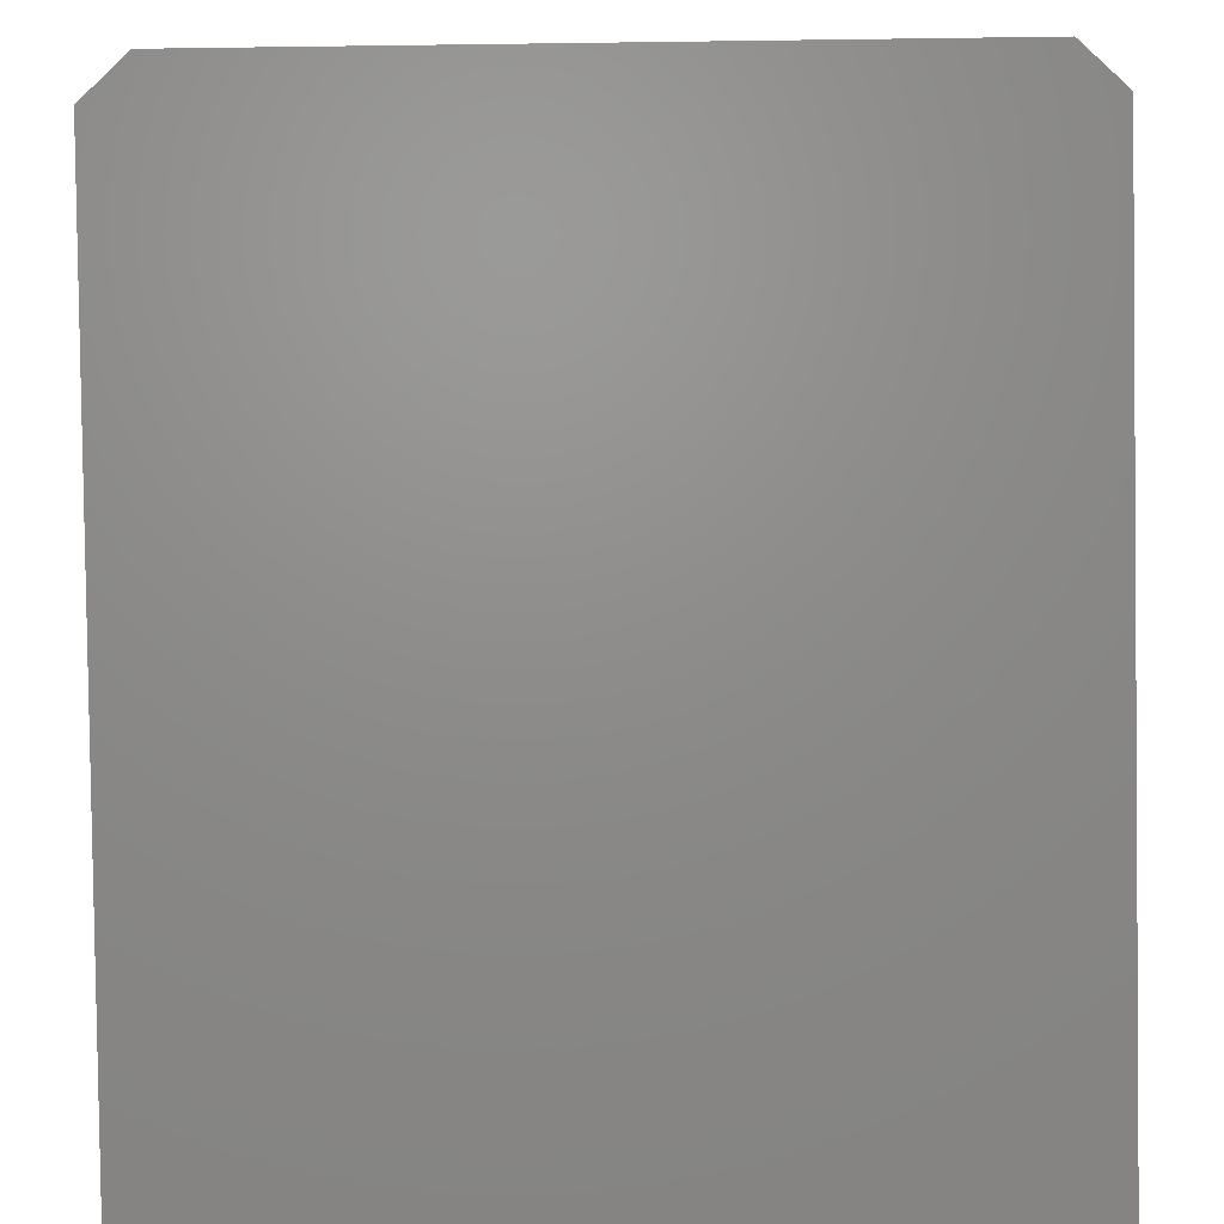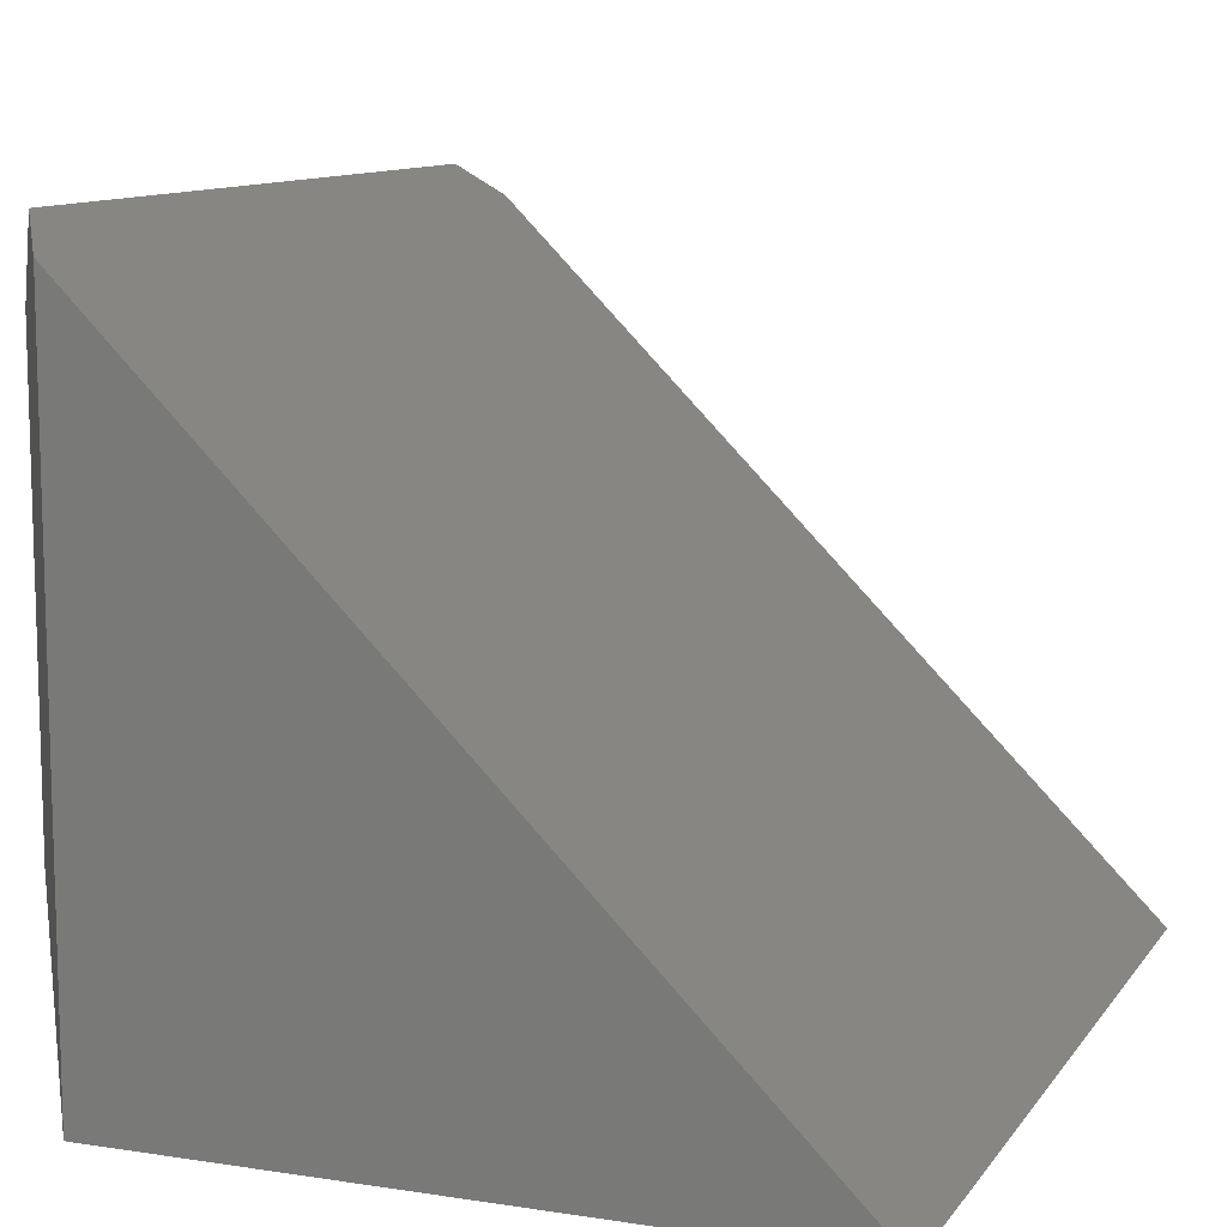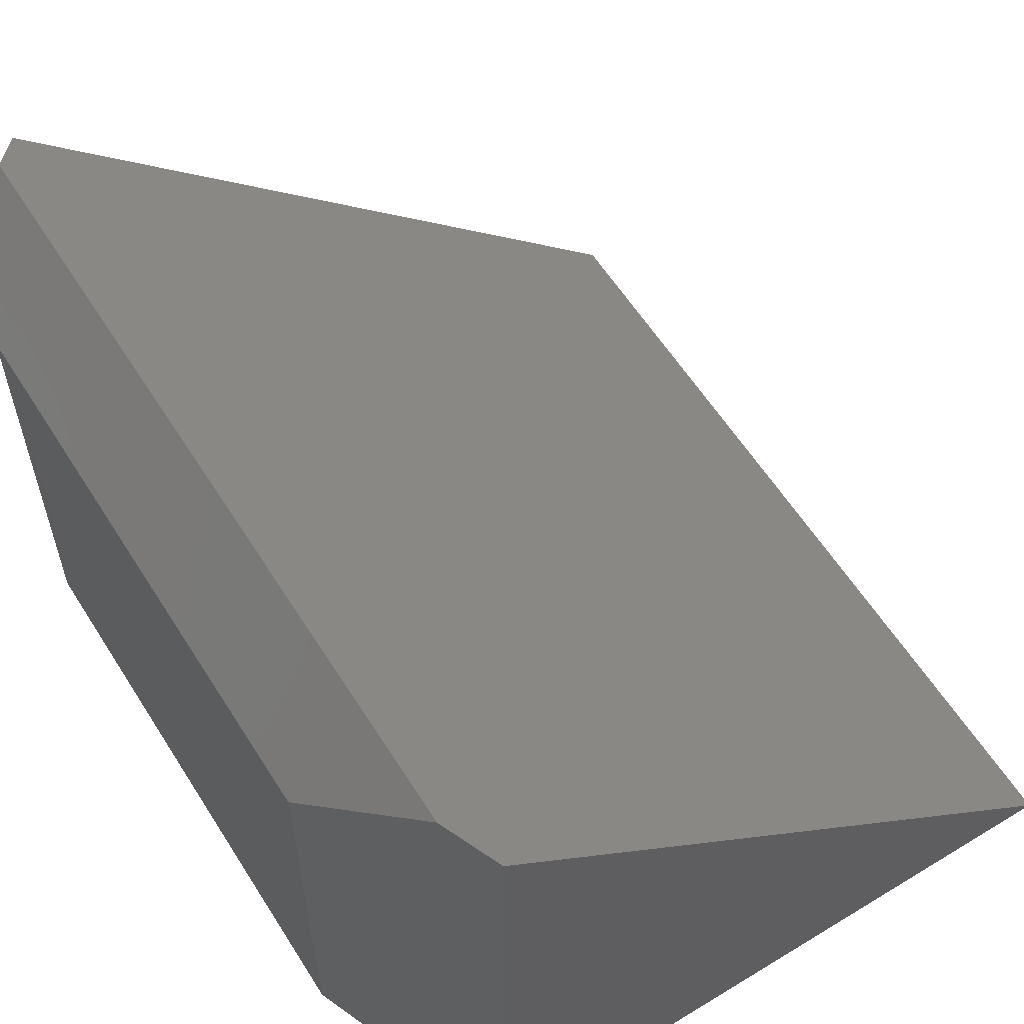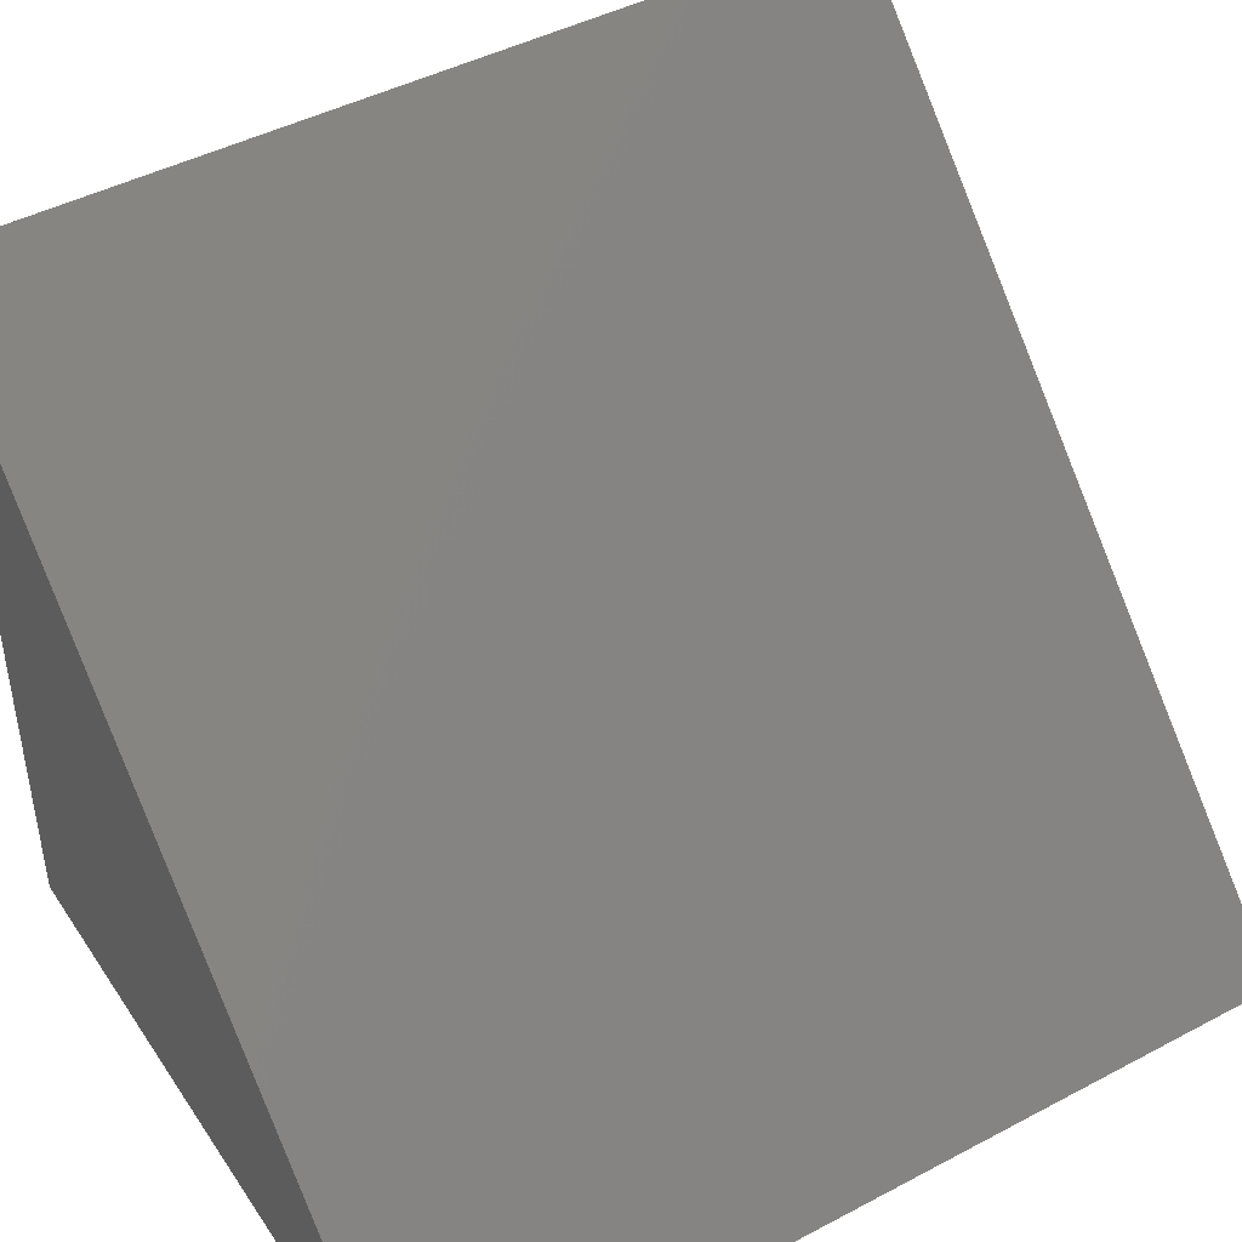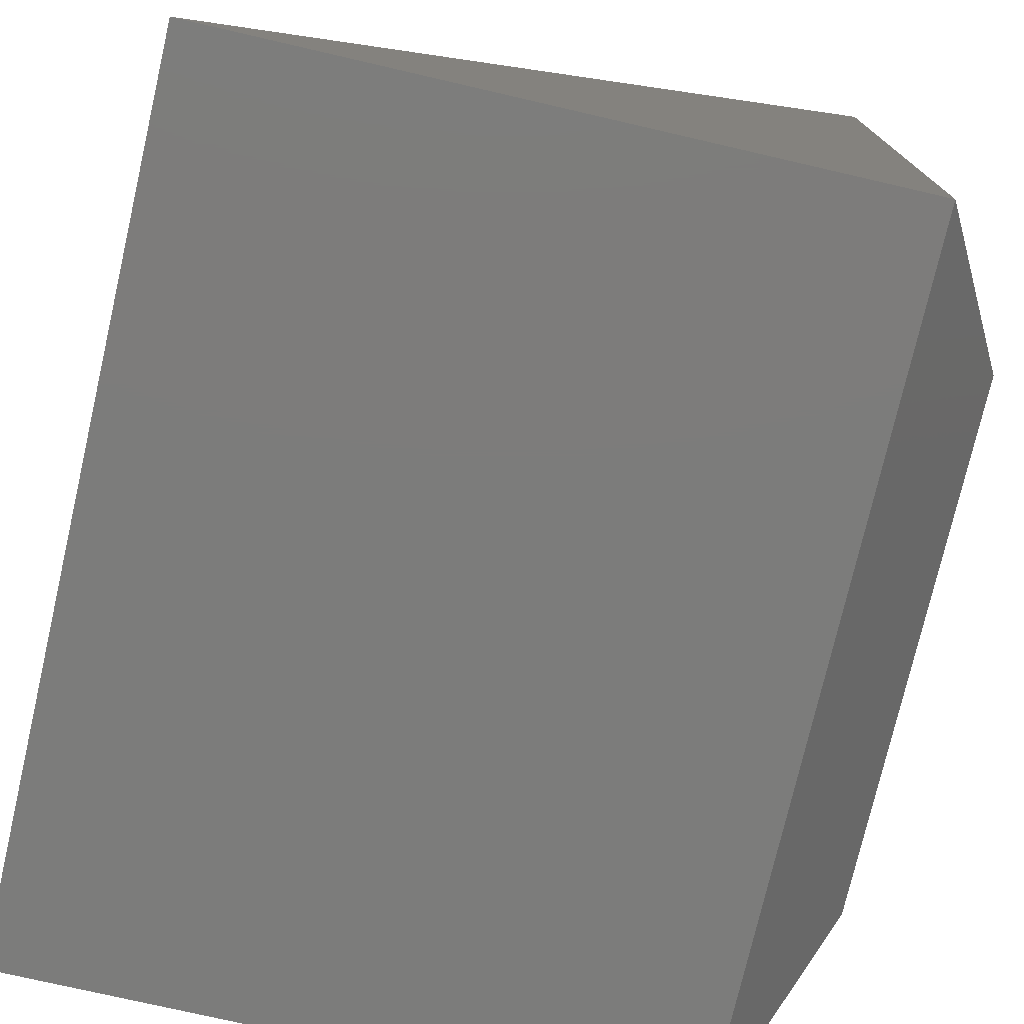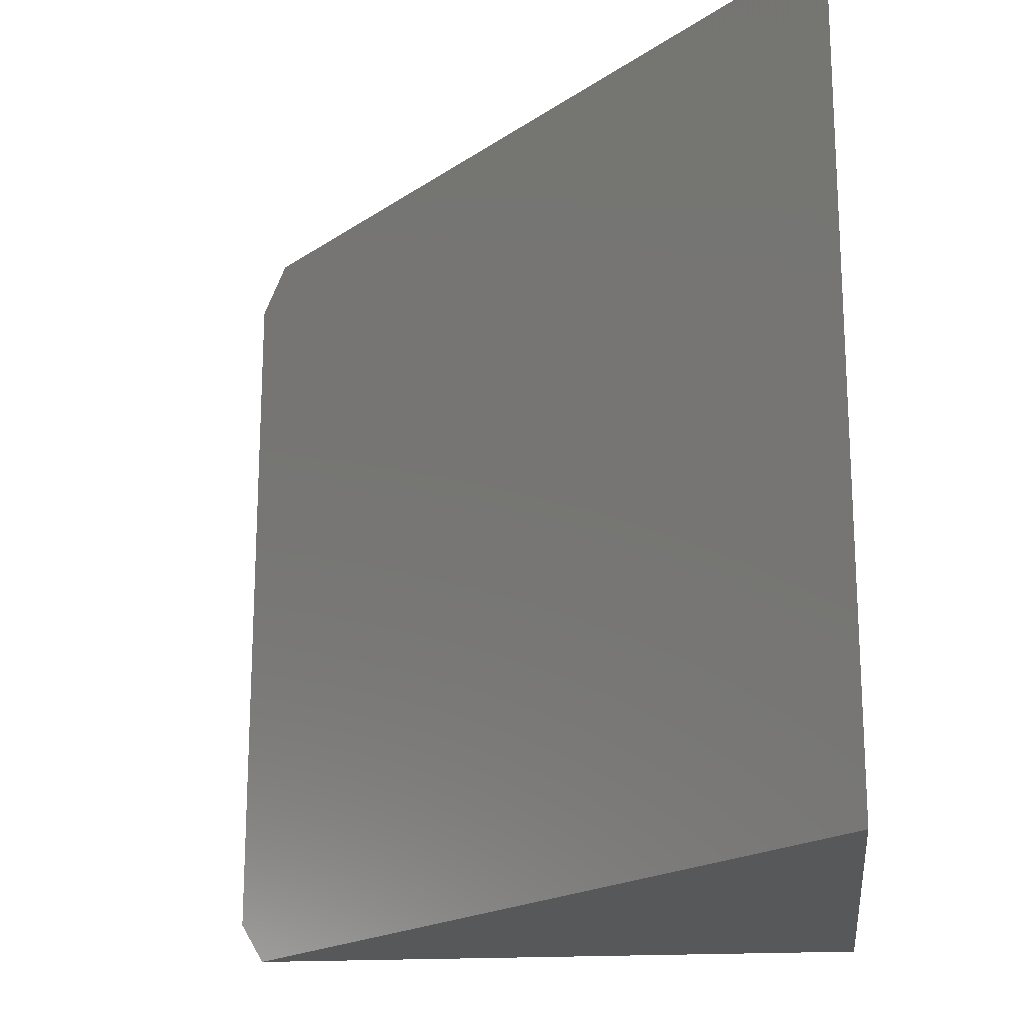
<metadata>
{"format":"stl","ext":"stl","renderer":"f3d","projection":"perspective","resolution":1024,"background":"white","views":[{"elev":48.4,"azim":88.8,"up":"+Z"},{"elev":10.7,"azim":21.1,"up":"+Z"},{"elev":59.3,"azim":-32.1,"up":"+Z"},{"elev":44.9,"azim":58.4,"up":"+Z"},{"elev":-75.6,"azim":167.0,"up":"+Z"},{"elev":-19.1,"azim":96.5,"up":"+Y"}]}
</metadata>
<code>
# stl→obj: 12 verts, 20 faces
v 0.09375 -0.75 -5.741e-18
v 0.6719 -0.75 -4.114e-17
v 0.09375 -0.75 0.5781
v 0.09375 0 0.5781
v 0.6719 0 -4.114e-17
v 0.09375 0 -5.741e-18
v 3.253e-17 -0.1406 0.5312
v 8.611e-18 -0.1406 0.1406
v 3.253e-17 -0.6094 0.5312
v 8.611e-18 -0.6094 0.1406
v 0.06629 -0.04119 0.6056
v 0.06629 -0.7088 0.6056
f 1 2 3
f 4 5 6
f 7 8 9
f 9 8 10
f 11 12 4
f 4 12 3
f 4 3 5
f 5 3 2
f 6 5 1
f 1 5 2
f 12 11 9
f 9 11 7
f 6 8 4
f 4 8 7
f 4 7 11
f 6 1 8
f 8 1 10
f 12 9 3
f 3 9 10
f 3 10 1

</code>
